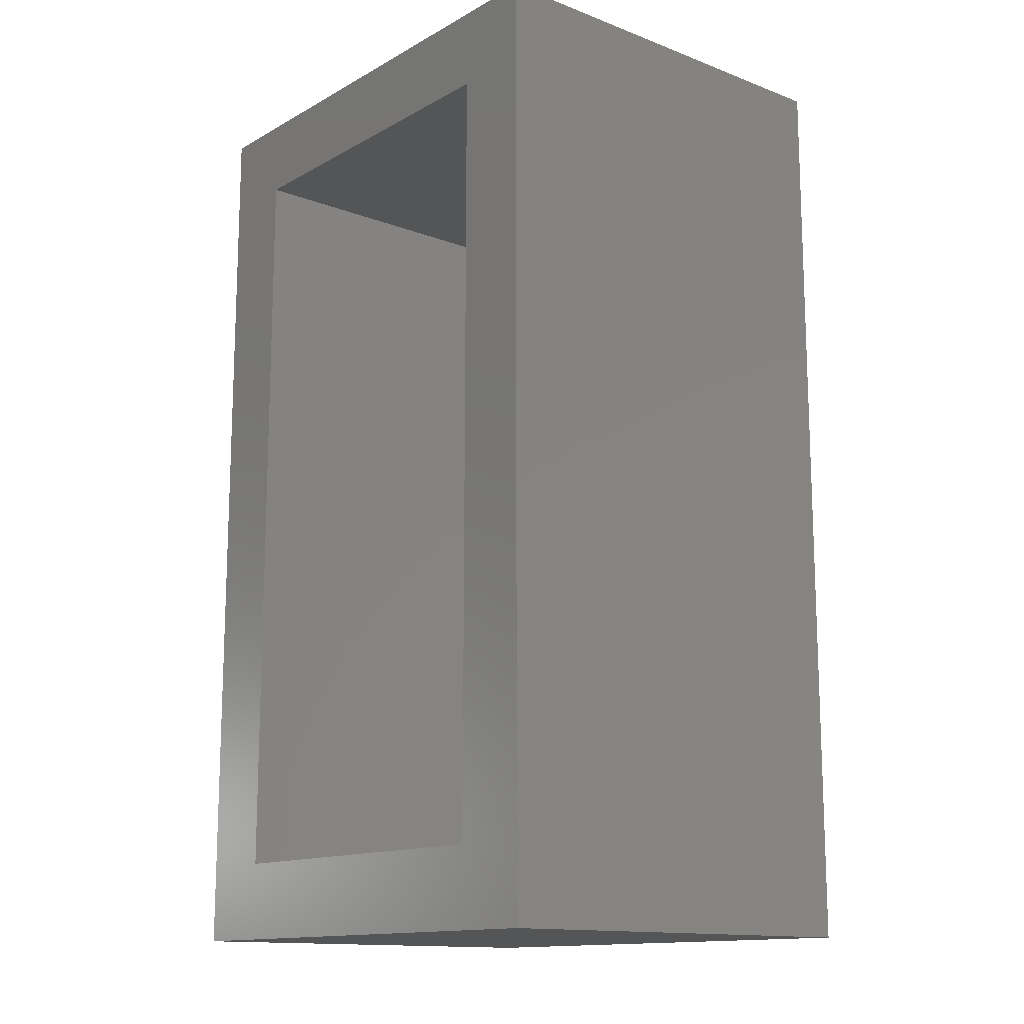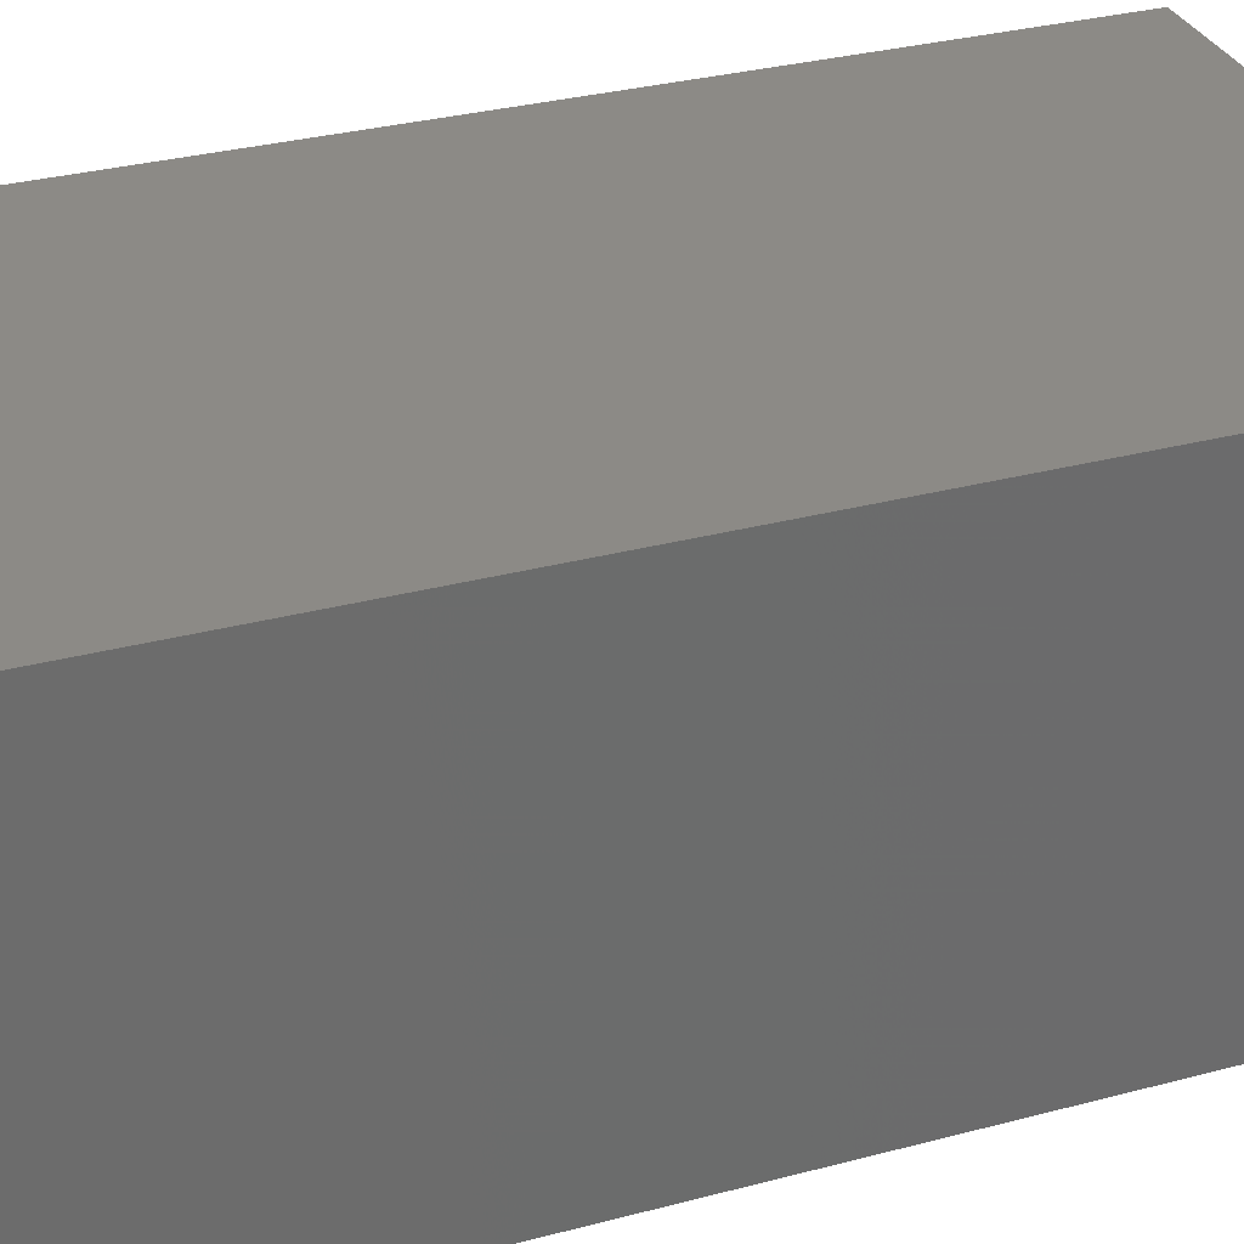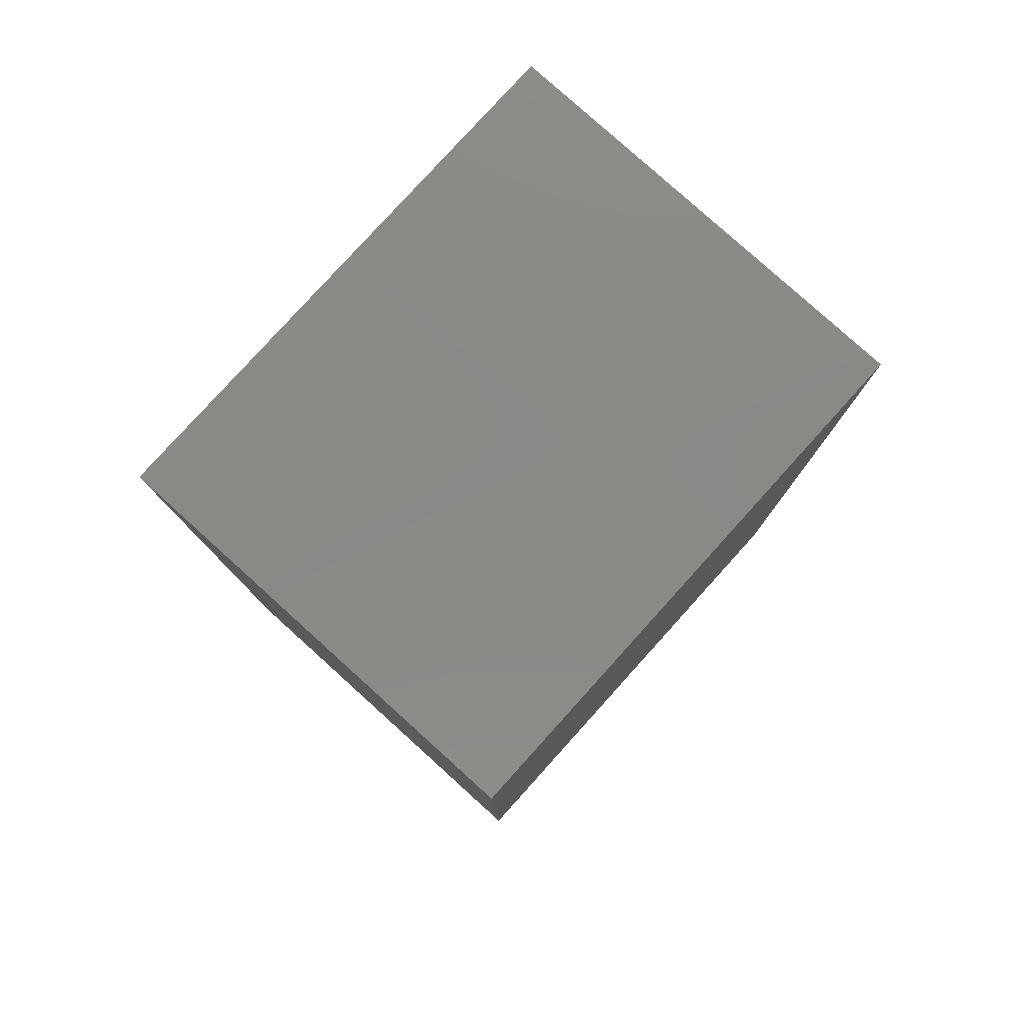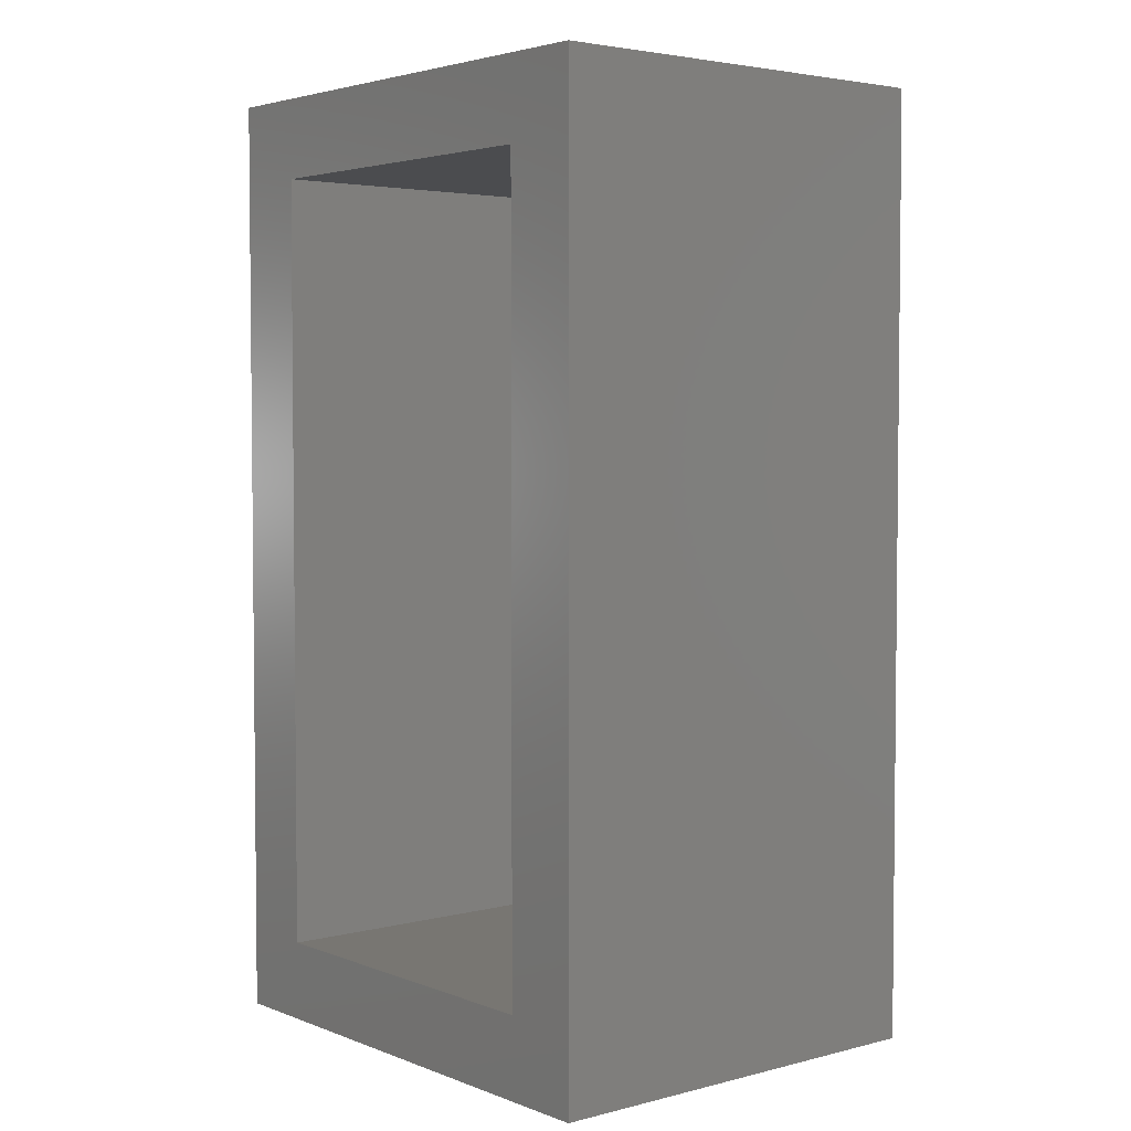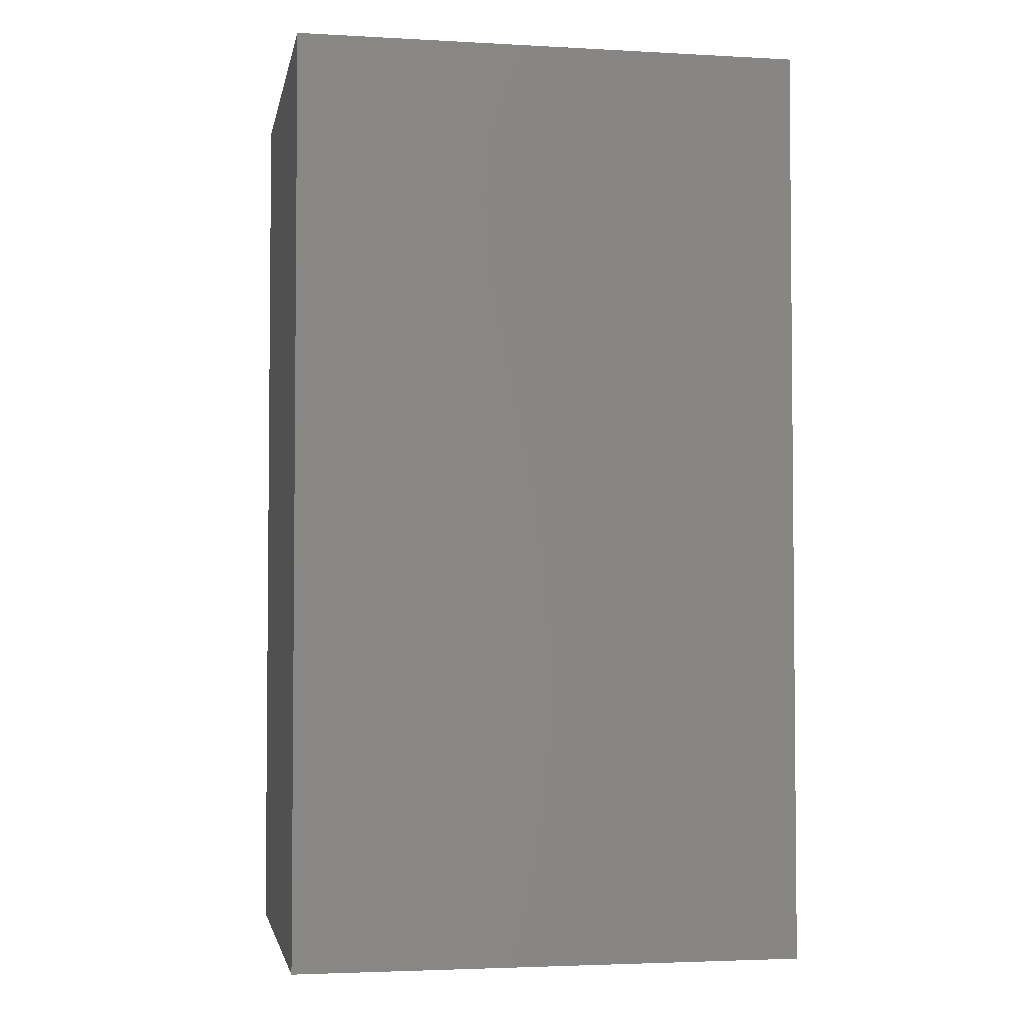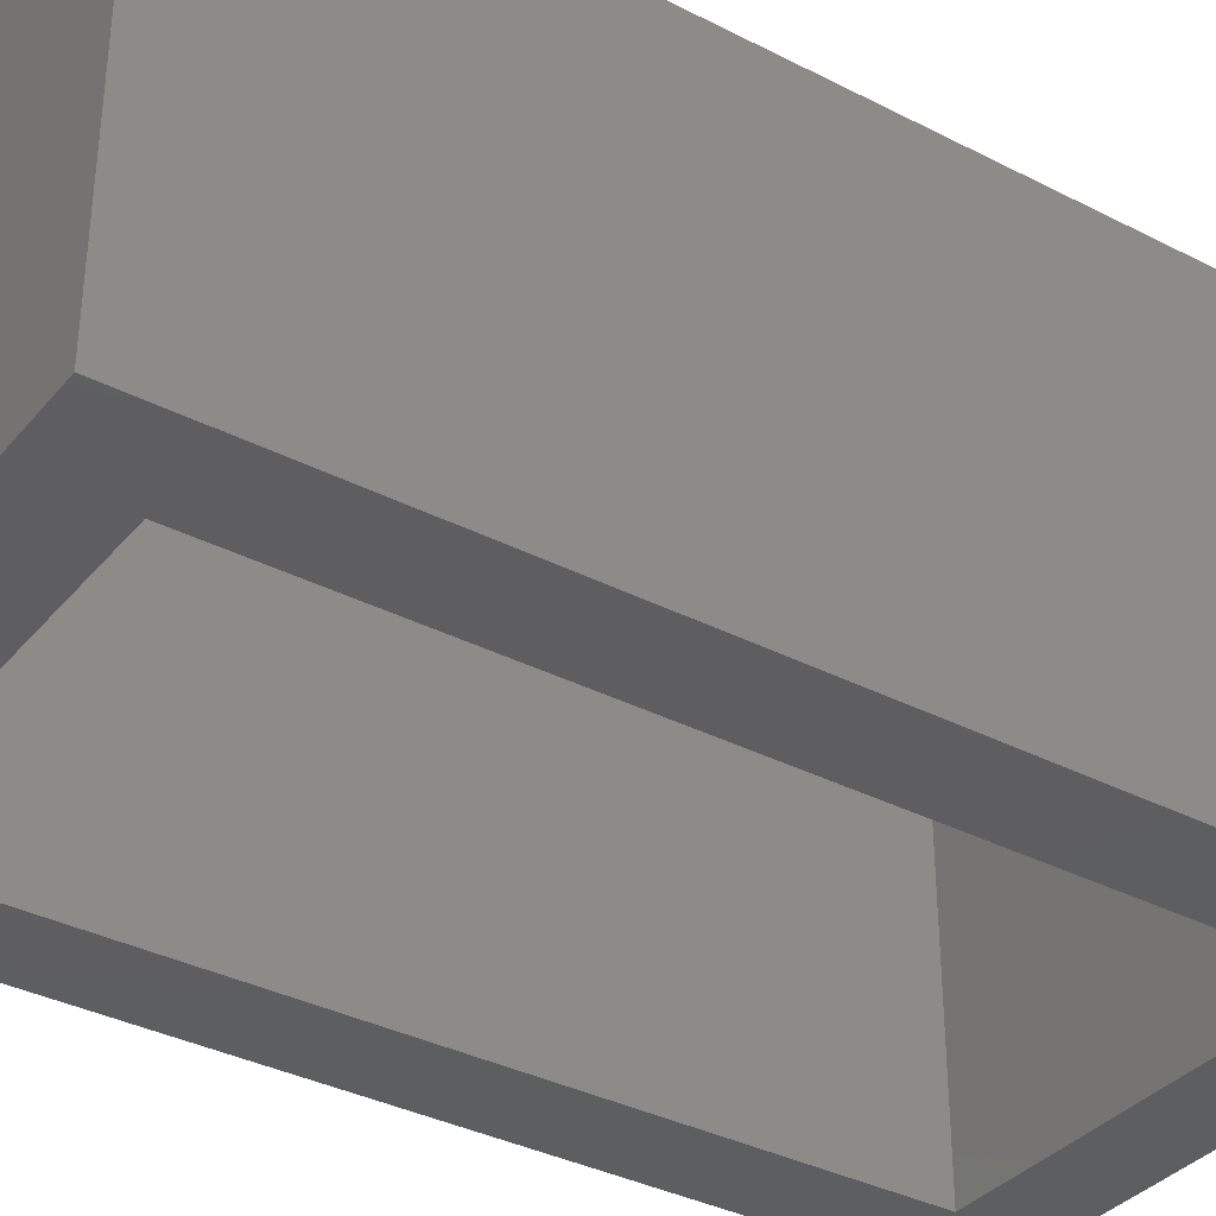
<metadata>
{"format":"stl","ext":"stl","renderer":"f3d","projection":"perspective","resolution":1024,"background":"white","views":[{"elev":-13.9,"azim":-129.8,"up":"+Y"},{"elev":31.6,"azim":69.4,"up":"+Z"},{"elev":80.0,"azim":-47.9,"up":"+Y"},{"elev":3.7,"azim":-129.5,"up":"+Y"},{"elev":-3.3,"azim":-10.5,"up":"+Y"},{"elev":-35.6,"azim":-124.2,"up":"+Z"}]}
</metadata>
<code>
# stl→obj: 16 verts, 28 faces
v -0.07812 0.8281 0
v 0.0625 -0.6875 0
v -0.07812 -0.8281 0
v 0.6954 -0.6875 0
v 0.836 -0.8281 0
v 0.0625 0.6875 0
v 0.836 0.8281 0
v 0.6954 0.6875 0
v 0.0625 -0.6875 0.6016
v 0.6954 -0.6875 0.6016
v 0.6954 0.6875 0.6016
v 0.0625 0.6875 0.6016
v -0.07812 -0.8281 0.7422
v 0.836 -0.8281 0.7422
v 0.836 0.8281 0.7422
v -0.07812 0.8281 0.7422
f 1 2 3
f 3 2 4
f 3 4 5
f 2 1 6
f 6 1 7
f 6 7 8
f 8 7 5
f 8 5 4
f 9 10 2
f 2 10 4
f 10 11 4
f 4 11 8
f 11 12 8
f 8 12 6
f 12 9 6
f 6 9 2
f 13 3 14
f 14 3 5
f 14 5 15
f 15 5 7
f 15 7 16
f 16 7 1
f 16 1 13
f 13 1 3
f 13 14 16
f 16 14 15
f 9 12 10
f 10 12 11

</code>
